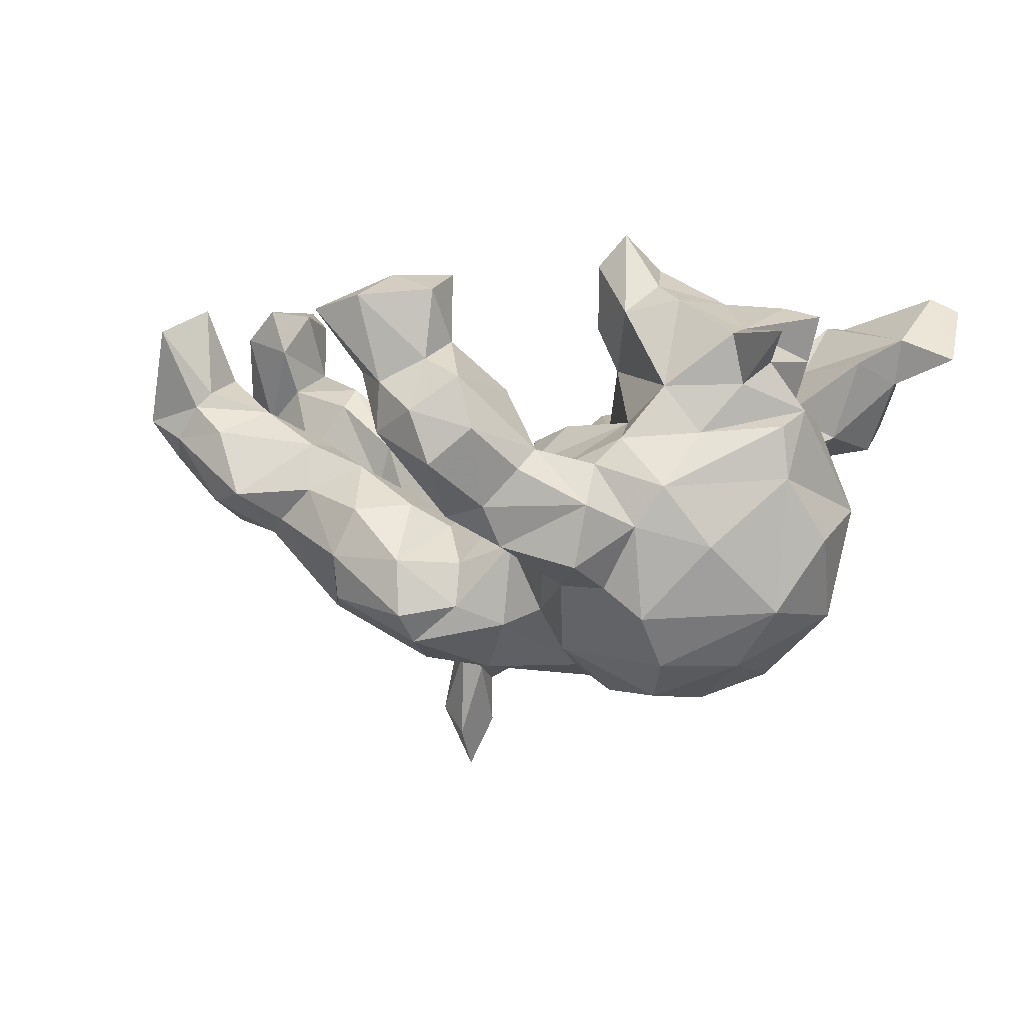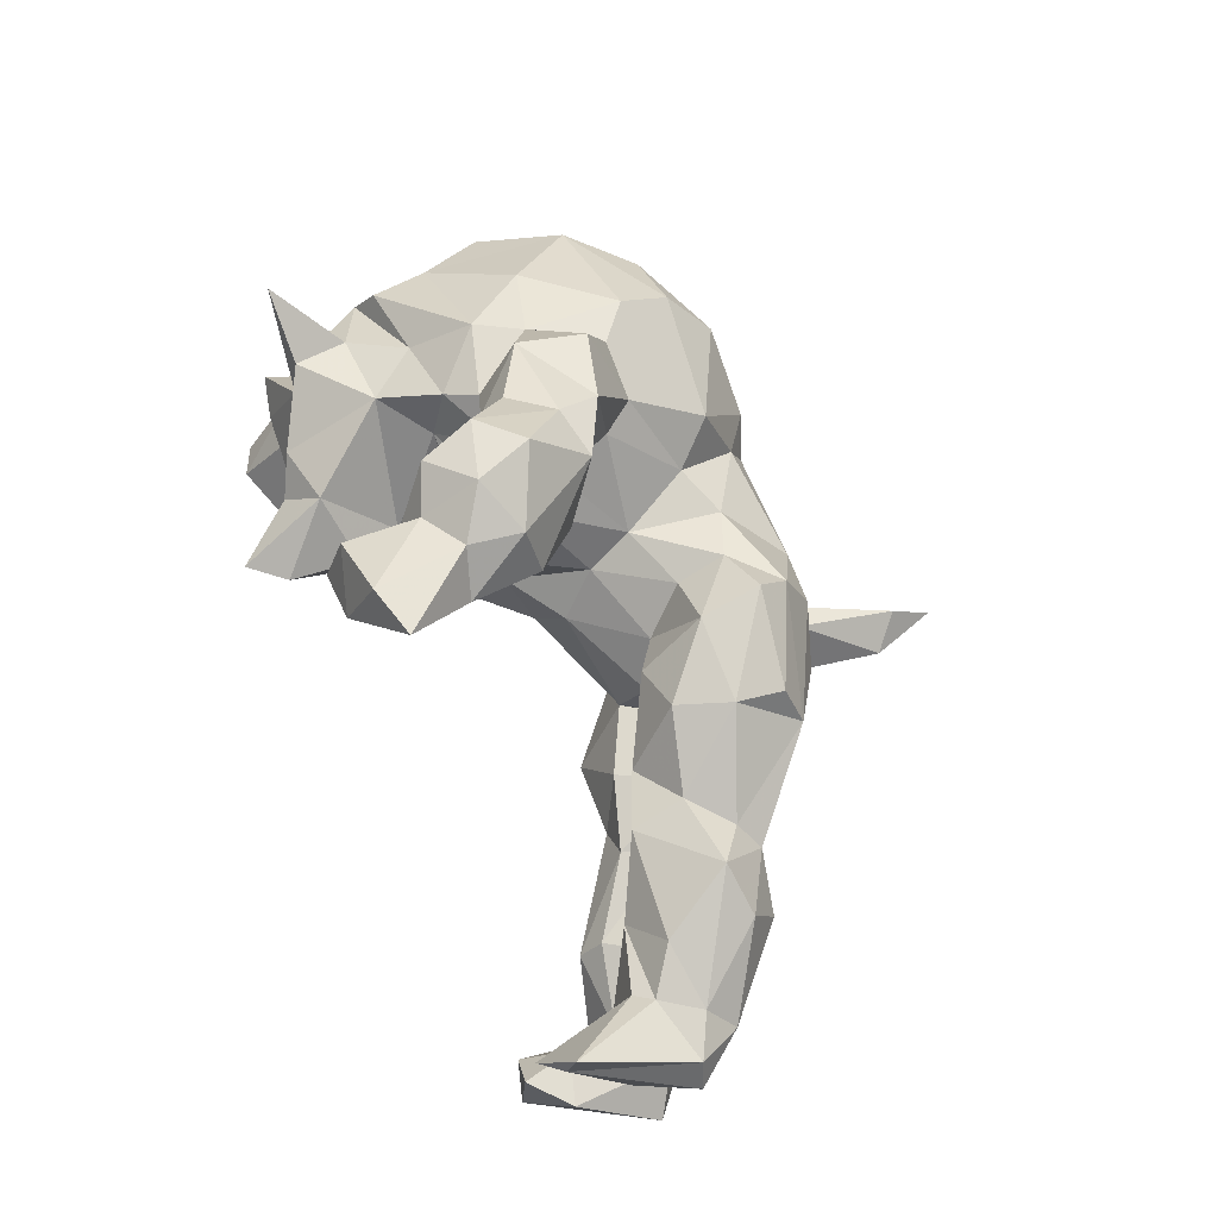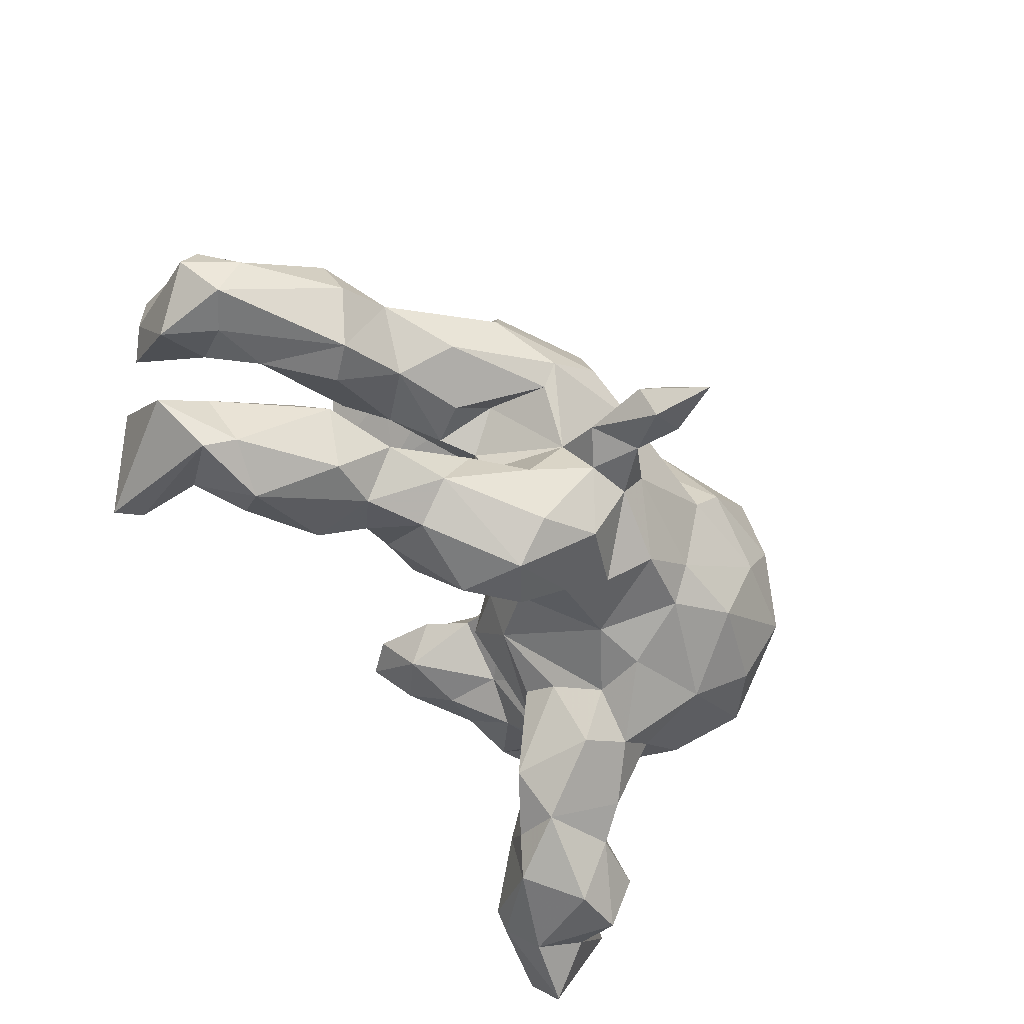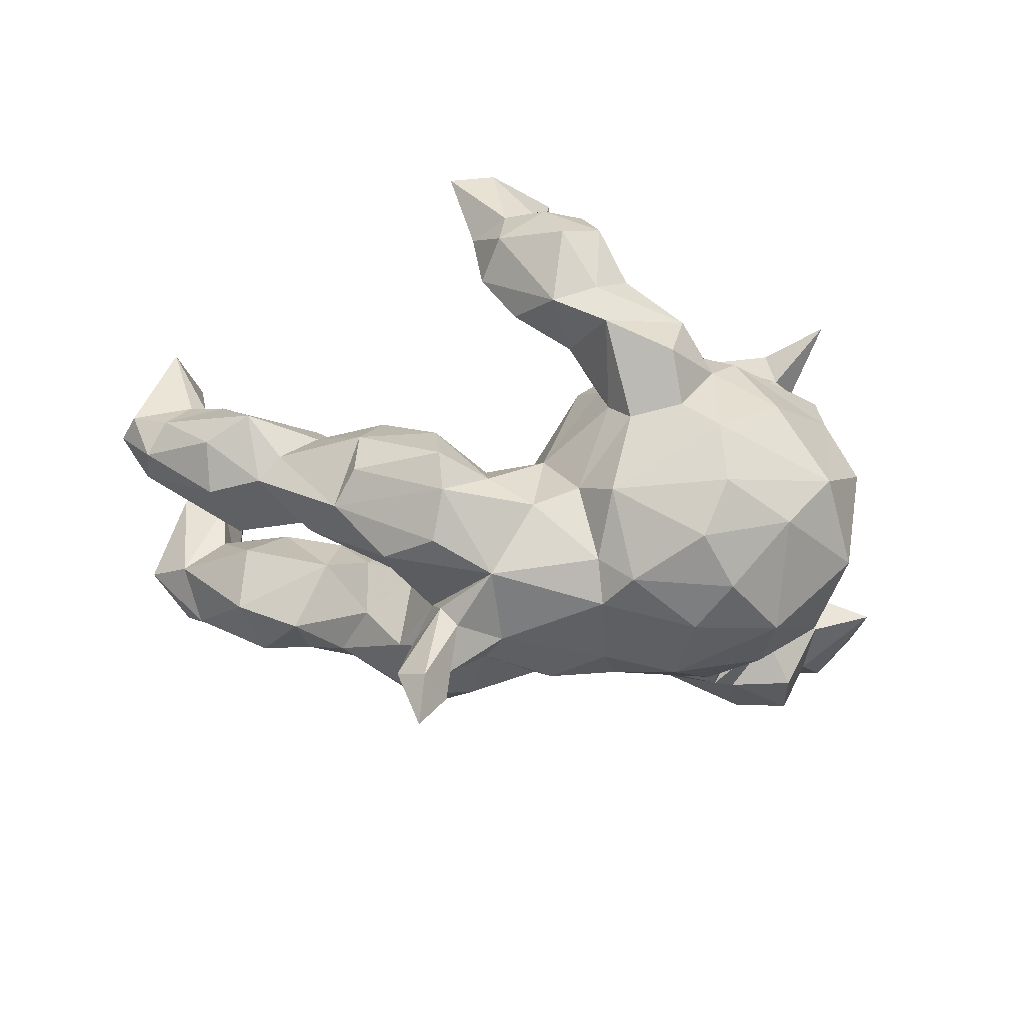
<metadata>
{"format":"obj","ext":"obj","renderer":"f3d","projection":"perspective","resolution":1024,"background":"white","views":[{"elev":1.5,"azim":-157.8,"up":"+Z"},{"elev":66.1,"azim":66.4,"up":"+Y"},{"elev":-50.6,"azim":123.4,"up":"+Y"},{"elev":-62.8,"azim":177.3,"up":"+Z"}]}
</metadata>
<code>
v -0.6153 -0.4991 0.2747
v -0.6804 -0.4404 0.317
v -0.4902 -0.4787 0.238
v -0.5205 -0.4718 0.09565
v -0.4255 -0.4764 0.09758
v -0.4559 -0.4404 0.2883
v -0.6289 -0.4311 0.3424
v -0.4295 -0.4122 0.2893
v -0.567 -0.435 0.1919
v -0.3415 -0.4491 0.176
v -0.4012 -0.3891 0.03364
v -0.6921 -0.3267 0.2205
v -0.5154 -0.3902 0.05149
v -0.5978 -0.3122 0.2586
v -0.3042 -0.3833 0.1559
v -0.4686 -0.3057 0.07417
v -0.5792 -0.3357 0.1759
v -0.2807 -0.398 0.07481
v -0.3959 -0.3569 0.2009
v -0.5237 -0.2779 0.2151
v -0.3376 -0.3459 0.1974
v -0.2803 -0.3089 0.133
v -0.3849 -0.2804 0.1208
v -0.3592 -0.3524 -0.02008
v -0.2187 -0.3177 -0.04081
v -0.2109 -0.3315 0.09904
v -0.4025 -0.2719 0.04373
v -0.1949 -0.2381 -0.09164
v -0.2791 -0.2984 -0.08775
v -0.3609 -0.2347 -0.0861
v 0.1212 -0.3156 -0.1244
v 0.4248 -0.3056 0.08051
v 0.5759 -0.3518 0.08982
v 0.2041 -0.324 -0.06117
v 0.1994 -0.329 -0.1744
v 0.6102 -0.2907 0.3059
v -0.2415 -0.1617 0.09572
v 0.6617 -0.3105 0.06716
v -0.3865 -0.219 -0.01562
v -0.1755 -0.2307 -0.1788
v 0.5351 -0.3087 0.1472
v 0.605 -0.2736 0.2054
v 0.4375 -0.3026 -0.02936
v -0.4783 -0.1545 -0.08493
v 0.5251 -0.3067 -0.03457
v -0.1597 -0.2133 -0.01095
v 0.2229 -0.2682 -0.2376
v -0.3201 -0.1781 0.1005
v 0.2038 -0.2016 0.04747
v 0.3403 -0.2944 -0.07101
v 0.3317 -0.1747 0.05741
v 0.3033 -0.2431 0.02917
v -0.1636 -0.1896 0.04959
v 0.6922 -0.3295 0.1097
v 0.05755 -0.2531 -0.174
v 0.3707 -0.2718 0.02216
v -0.3425 -0.1118 0.1344
v -0.08778 -0.2131 -0.1571
v -0.4085 -0.1647 0.02216
v 0.6456 -0.2975 0.3384
v -0.3175 -0.218 -0.2207
v -0.4592 0.001392 0.2028
v -0.1368 -0.1761 -0.2854
v -0.5188 0.01953 0.09988
v -0.3974 -0.1373 -0.2871
v -0.5298 0.0473 0.2829
v 0.09178 -0.2005 -0.05196
v -0.05932 -0.1398 0.0323
v 0.1237 -0.2369 -0.2774
v 0.4615 -0.224 -0.0873
v 0.4929 -0.1936 0.1733
v 0.00667 -0.2159 -0.2303
v -0.4375 -0.01736 0.1327
v 0.2571 -0.1692 -0.2313
v 0.5727 -0.211 -0.04431
v 0.6036 -0.2004 0.3246
v -0.2401 -0.139 -0.3389
v 0.7668 -0.2588 0.1538
v 0.3679 -0.2406 -0.1327
v 0.008057 -0.1478 -0.04876
v 0.6257 -0.1903 0.1707
v 0.6985 -0.2172 0.1085
v -0.2676 -0.03296 0.1224
v -0.5042 -0.1126 -0.2069
v -0.4633 0.03449 0.2999
v 0.3222 -0.1499 -0.1511
v -0.3447 -0.02974 0.2115
v 0.7159 -0.1545 0.2768
v 0.6347 -0.1508 0.2503
v 0.499 -0.1514 0.1388
v -0.08737 -0.05705 0.1151
v -0.02103 -0.179 -0.3041
v -0.4869 0.05338 0.1346
v 0.6549 -0.1373 0.3324
v 0.271 -0.09766 0.01891
v 0.385 -0.122 0.05716
v 0.09879 -0.129 -0.3253
v -0.5751 -0.004804 -0.05687
v -0.2355 0.04508 0.3727
v -0.2697 0.01708 0.2954
v -0.3564 0.04081 0.3095
v -0.1131 -0.12 -0.3258
v -0.41 -0.03011 -0.3553
v 0.4077 -0.1248 -0.02017
v 0.5663 -0.1321 0.03992
v 0.07237 -0.07968 -0.3468
v -0.1656 0.04319 0.318
v 0.2385 -0.07956 -0.1293
v 0.1722 -0.1268 -0.3077
v 0.2233 -0.1463 -0.4644
v -0.2671 0.01643 0.1936
v 0.3261 -0.08675 -0.07236
v 0.2299 -0.09985 -0.3417
v 0.1654 -0.1264 -0.3932
v -0.194 0.1127 0.4327
v 0.2101 -0.1263 -0.5627
v -0.5453 0.04455 -0.2403
v -0.143 0.05853 0.0873
v -0.05502 0.02229 0.06347
v 0.17 -0.09066 -0.03479
v -0.5055 0.03394 0.2056
v 0.1661 -0.13 -0.4738
v -0.1378 0.1028 0.2666
v -0.01393 -0.07287 0.0322
v 0.2526 -0.09621 -0.4511
v -0.09966 0.01003 -0.3664
v -0.2633 -0.01862 -0.3842
v 0.245 -0.03081 -0.1092
v 0.05421 0.04559 0.005797
v 0.2046 -0.06839 -0.4957
v 0.1995 -0.06594 -0.2628
v 0.5216 -0.0458 -0.009194
v 0.1525 -0.04502 -0.3656
v 0.1837 -0.02793 -0.3371
v 0.2964 -0.01347 -0.06839
v -0.2191 0.1895 0.2911
v 0.5689 -0.0373 -0.05938
v -0.416 0.1653 -0.3227
v 0.4477 -9.881e-05 -0.08655
v 0.2832 0.02581 -0.1662
v -0.4775 0.1775 0.1994
v -0.1435 0.117 0.3779
v -0.1694 0.08993 0.1913
v -0.1483 0.07141 -0.3848
v 0.3554 0.03363 0.001532
v -0.2635 0.1381 0.3381
v -0.316 0.182 0.3093
v -0.5666 0.151 -0.1042
v 0.6969 -0.007145 0.1164
v 0.6073 -0.01868 0.09294
v 0.2069 0.02491 -0.06368
v -0.5305 0.1519 0.1168
v -0.5077 0.2061 0.08961
v 0.2864 0.05266 -0.3039
v -0.3206 0.06997 -0.3916
v -0.44 0.2169 0.1618
v 0.2753 0.0158 -0.2757
v 0.3407 -0.01385 -0.1322
v 0.6845 0.07166 0.3221
v -0.3738 0.2488 0.07931
v -0.4227 0.1557 0.2582
v 0.7586 0.002805 0.07061
v 0.4243 0.03733 0.05511
v -0.3115 0.2521 0.1593
v 0.4256 0.03387 -0.1819
v -0.2637 0.1619 -0.3816
v 0.6196 0.05433 -0.08506
v 0.09682 0.05418 -0.3526
v -0.427 0.2322 0.2466
v 0.6515 0.02154 0.187
v 0.812 0.05932 0.1172
v -0.03031 0.1395 0.06563
v 0.1562 0.09287 -0.0917
v 0.3404 0.09276 0.01991
v 0.02452 0.1183 -0.04947
v 0.2008 0.1043 -0.3342
v -0.5296 0.2979 0.2454
v -0.08806 0.08496 -0.3396
v 0.6573 0.106 0.1607
v -0.4944 0.1998 -0.2269
v 0.5489 0.07537 0.1241
v -0.1038 0.1691 0.0921
v 0.7499 -0.01854 0.1991
v -0.5152 0.2037 0.001075
v 0.6152 0.1467 0.08508
v 0.2168 0.1378 -0.04984
v 0.02806 0.1483 -0.266
v 0.7517 0.06628 0.03559
v -0.05333 0.2329 0.02355
v -0.05183 0.1691 -0.2346
v 0.4261 0.1422 -0.02364
v 0.008391 0.1603 -0.1198
v 0.3792 0.1168 -0.2417
v -0.4052 0.288 -0.1135
v 0.7291 0.1666 0.2777
v 0.7232 0.1118 0.2903
v 0.5273 0.09275 -0.1061
v 0.6298 0.1372 -0.04522
v 0.6807 0.121 0.1337
v -0.1065 0.2028 -0.2995
v 0.7874 0.1079 0.1072
v -0.2355 0.2217 0.09685
v -0.2508 0.3014 0.07028
v 0.4328 0.1158 0.06121
v 0.4909 0.1307 -0.08047
v 0.1126 0.1531 -0.1555
v -0.3016 0.2412 -0.3211
v -0.1008 0.2817 -0.1315
v -0.3337 0.3223 -0.01116
v 0.2056 0.2251 -0.1491
v 0.7223 0.1181 0.07301
v 0.3046 0.1943 -0.05849
v 0.3422 0.2076 -0.1434
v 0.1087 0.1794 -0.2329
v 0.5541 0.1891 -0.0324
v 0.1884 0.1882 -0.2991
v -0.1427 0.2966 0.02291
v -0.08628 0.2664 -0.03514
v 0.3462 0.1821 -0.2232
v -0.2866 0.3334 -0.07964
v 0.197 0.2349 -0.2492
v -0.2132 0.3293 0.02592
v -0.2892 0.3062 -0.2369
v -0.2258 0.3183 -0.1849
v -0.1371 0.2886 -0.1837
v -0.04599 0.337 0.03637
v -0.03044 0.3393 -0.009409
v 0.01134 0.4963 0.3159
v 0.07186 0.3945 -0.001269
v -0.0673 0.3664 0.1515
v -0.08635 0.4403 -0.1116
v -0.2052 0.4043 -0.1465
v 0.05307 0.3905 0.228
v 0.0106 0.414 0.3448
v 0.1015 0.4545 0.3456
v -0.229 0.4131 -0.04123
v -0.1377 0.4109 0.05082
v 0.001243 0.4409 0.2309
v 0.1341 0.4334 0.06816
v 0.1203 0.5544 0.3053
v -0.1268 0.4622 0.01818
v -0.07556 0.536 0.08465
v 0.1539 0.4695 0.1818
v 0.006522 0.4547 -0.06235
v 0.201 0.5503 0.2843
v -0.07011 0.4761 -0.04465
v -0.04774 0.5264 0.1708
v 0.106 0.5142 0.0792
v 0.02163 0.5022 0.2011
v 0.0261 0.5572 0.1144
v -0.005861 0.5531 0.02531
v 0.09614 0.5241 0.1625
f 234 233 235
f 228 234 235
f 235 243 245
f 252 240 245
f 36 60 76
f 76 60 94
f 94 60 88
f 179 159 195
f 159 196 195
f 235 245 240
f 235 240 228
f 106 92 102
f 61 84 65
f 77 61 65
f 61 77 63
f 61 63 40
f 144 166 200
f 166 155 138
f 144 155 166
f 103 117 138
f 155 103 138
f 127 103 155
f 127 155 144
f 126 127 144
f 130 122 133
f 125 116 130
f 110 116 125
f 113 110 125
f 77 103 127
f 102 127 126
f 77 127 102
f 65 84 103
f 77 65 103
f 122 116 110
f 116 122 130
f 165 193 197
f 152 160 153
f 175 129 173
f 129 151 173
f 151 174 186
f 139 158 165
f 167 137 197
f 139 165 197
f 137 139 197
f 129 175 119
f 120 151 129
f 120 128 151
f 135 151 128
f 158 135 140
f 135 158 139
f 64 93 152
f 64 152 98
f 124 120 129
f 124 80 120
f 120 108 128
f 112 108 120
f 95 112 120
f 86 112 104
f 70 86 104
f 64 73 93
f 64 59 73
f 68 80 124
f 67 120 80
f 120 49 95
f 120 67 49
f 45 70 75
f 59 57 73
f 59 48 57
f 48 37 57
f 16 23 27
f 24 16 27
f 119 175 172
f 191 205 213
f 218 227 226
f 118 91 119
f 118 119 182
f 152 141 156
f 162 137 167
f 139 132 145
f 132 139 137
f 135 139 145
f 145 163 174
f 151 135 145
f 145 174 151
f 182 119 172
f 182 172 189
f 118 182 202
f 143 118 202
f 164 143 202
f 156 164 160
f 141 177 156
f 152 156 160
f 167 197 198
f 174 191 212
f 186 174 212
f 202 182 189
f 202 189 217
f 164 202 203
f 202 217 203
f 160 164 203
f 160 203 209
f 215 197 205
f 198 197 215
f 205 191 215
f 217 218 226
f 203 217 222
f 222 217 237
f 226 227 229
f 217 226 237
f 226 230 237
f 24 11 16
f 26 25 46
f 18 25 26
f 13 17 16
f 11 13 16
f 24 18 11
f 18 24 25
f 4 17 13
f 11 4 13
f 11 5 4
f 5 11 18
f 225 232 231
f 225 224 232
f 208 225 231
f 223 194 220
f 223 180 194
f 224 220 232
f 220 224 223
f 225 200 224
f 208 190 225
f 190 200 225
f 216 214 221
f 214 210 221
f 216 221 219
f 193 216 219
f 180 184 194
f 180 148 184
f 187 192 214
f 190 192 187
f 192 206 214
f 165 154 193
f 165 157 154
f 158 140 157
f 131 157 140
f 128 131 140
f 128 108 131
f 108 74 131
f 131 74 109
f 79 47 74
f 193 176 216
f 154 176 193
f 14 19 20
f 19 8 21
f 15 22 21
f 10 18 15
f 1 2 12
f 3 10 6
f 21 10 15
f 8 10 21
f 8 6 10
f 1 9 3
f 3 9 4
f 236 246 231
f 236 241 246
f 244 231 246
f 229 244 239
f 236 222 237
f 229 227 244
f 209 203 222
f 209 222 220
f 189 192 218
f 210 212 213
f 212 191 213
f 184 153 209
f 153 160 209
f 189 218 217
f 172 175 189
f 175 192 189
f 186 212 210
f 205 193 213
f 197 193 205
f 151 186 173
f 46 68 53
f 37 53 68
f 68 124 91
f 75 70 104
f 129 119 124
f 12 7 14
f 17 14 20
f 17 12 14
f 20 19 23
f 19 21 23
f 33 32 43
f 33 45 38
f 38 45 75
f 33 43 45
f 43 32 56
f 52 51 49
f 56 51 52
f 49 51 95
f 51 96 95
f 91 37 68
f 37 91 83
f 83 91 118
f 57 37 83
f 73 57 87
f 87 57 111
f 111 57 83
f 73 62 93
f 82 75 105
f 105 75 104
f 96 112 95
f 96 104 112
f 91 124 119
f 111 83 118
f 62 121 93
f 93 121 141
f 93 141 152
f 34 52 49
f 50 56 52
f 52 34 50
f 50 43 56
f 45 43 70
f 27 23 48
f 48 22 37
f 22 26 37
f 37 26 53
f 26 46 53
f 16 17 20
f 16 20 23
f 23 22 48
f 23 21 22
f 15 26 22
f 17 9 12
f 15 18 26
f 4 9 17
f 1 12 9
f 10 5 18
f 10 3 5
f 3 4 5
f 232 236 231
f 227 208 231
f 194 209 220
f 194 184 209
f 220 236 232
f 220 222 236
f 227 218 208
f 213 221 210
f 213 193 219
f 192 208 218
f 192 190 208
f 43 79 70
f 214 206 210
f 213 219 221
f 175 206 192
f 206 173 210
f 173 186 210
f 175 173 206
f 158 157 165
f 184 152 153
f 184 98 152
f 98 184 148
f 128 140 135
f 112 86 108
f 86 74 108
f 44 64 98
f 79 74 86
f 70 79 86
f 44 59 64
f 59 39 48
f 58 80 68
f 68 28 58
f 46 28 68
f 80 55 67
f 31 49 67
f 31 34 49
f 55 31 67
f 43 50 79
f 39 27 48
f 24 27 39
f 46 25 28
f 34 35 50
f 44 39 59
f 55 58 72
f 58 55 80
f 101 87 100
f 169 147 164
f 54 38 78
f 33 54 42
f 41 33 42
f 71 41 42
f 41 71 32
f 78 38 82
f 81 82 105
f 71 81 90
f 90 81 105
f 121 85 66
f 123 107 143
f 107 100 111
f 101 100 99
f 123 143 136
f 147 101 146
f 161 101 147
f 183 162 171
f 162 188 171
f 163 181 204
f 147 146 136
f 161 147 169
f 31 55 35
f 35 47 79
f 50 35 79
f 30 24 39
f 29 30 61
f 25 29 28
f 34 31 35
f 29 24 30
f 29 25 24
f 200 223 224
f 178 190 187
f 168 178 187
f 168 187 216
f 187 214 216
f 176 168 216
f 157 131 154
f 117 148 180
f 131 113 134
f 117 98 148
f 84 98 117
f 109 113 131
f 92 58 63
f 69 72 97
f 84 44 98
f 72 58 92
f 35 55 69
f 47 35 69
f 29 61 40
f 154 168 176
f 134 168 131
f 109 69 97
f 72 92 97
f 74 47 109
f 109 47 69
f 61 44 84
f 44 30 39
f 30 44 61
f 58 40 63
f 58 28 40
f 55 72 69
f 28 29 40
f 207 180 223
f 223 200 207
f 138 180 207
f 200 166 207
f 190 178 200
f 200 178 144
f 126 144 178
f 138 117 180
f 126 178 168
f 106 126 168
f 131 168 154
f 134 133 168
f 106 168 133
f 114 106 133
f 130 133 134
f 125 130 134
f 113 125 134
f 122 114 133
f 84 117 103
f 106 102 126
f 114 97 106
f 114 110 113
f 114 109 97
f 114 113 109
f 63 77 102
f 92 63 102
f 97 92 106
f 166 138 207
f 122 110 114
f 251 250 248
f 251 242 250
f 242 247 250
f 252 248 250
f 171 188 201
f 188 211 201
f 199 211 185
f 181 179 199
f 204 181 185
f 185 181 199
f 177 161 169
f 230 233 238
f 233 239 243
f 239 248 243
f 230 238 247
f 247 238 249
f 243 248 252
f 249 252 250
f 247 249 250
f 60 36 54
f 42 54 36
f 60 54 78
f 42 36 76
f 78 82 88
f 82 81 89
f 82 89 88
f 42 76 89
f 42 89 81
f 71 42 81
f 100 107 99
f 115 99 107
f 183 170 149
f 142 107 123
f 101 99 146
f 183 149 162
f 237 247 242
f 237 230 247
f 233 229 239
f 233 230 226
f 226 229 233
f 204 185 215
f 211 198 215
f 215 185 211
f 156 177 169
f 174 204 191
f 191 204 215
f 188 198 211
f 167 198 188
f 162 167 188
f 141 161 177
f 169 164 156
f 147 136 164
f 136 143 164
f 163 204 174
f 132 163 145
f 132 150 163
f 150 181 163
f 149 137 162
f 141 121 161
f 150 137 149
f 150 132 137
f 66 161 121
f 66 85 161
f 85 101 161
f 111 143 107
f 96 71 90
f 111 118 143
f 96 90 104
f 199 179 195
f 196 201 195
f 183 171 196
f 170 159 179
f 159 183 196
f 115 142 136
f 146 115 136
f 99 115 146
f 159 170 183
f 115 107 142
f 88 89 94
f 76 94 89
f 88 60 78
f 228 240 249
f 249 240 252
f 245 243 252
f 238 228 249
f 238 234 228
f 235 233 243
f 233 234 238
f 199 195 201
f 199 201 211
f 196 171 201
f 181 170 179
f 150 149 170
f 142 123 136
f 150 170 181
f 104 90 105
f 56 32 51
f 73 87 62
f 237 241 236
f 241 237 242
f 239 244 248
f 248 244 251
f 246 242 251
f 244 246 251
f 246 241 242
f 7 1 6
f 1 3 6
f 2 1 7
f 14 6 8
f 19 14 8
f 7 6 14
f 12 2 7
f 33 41 32
f 33 38 54
f 51 32 71
f 38 75 82
f 96 51 71
f 100 87 111
f 85 62 87
f 85 87 101
f 121 62 85
f 244 227 231

</code>
